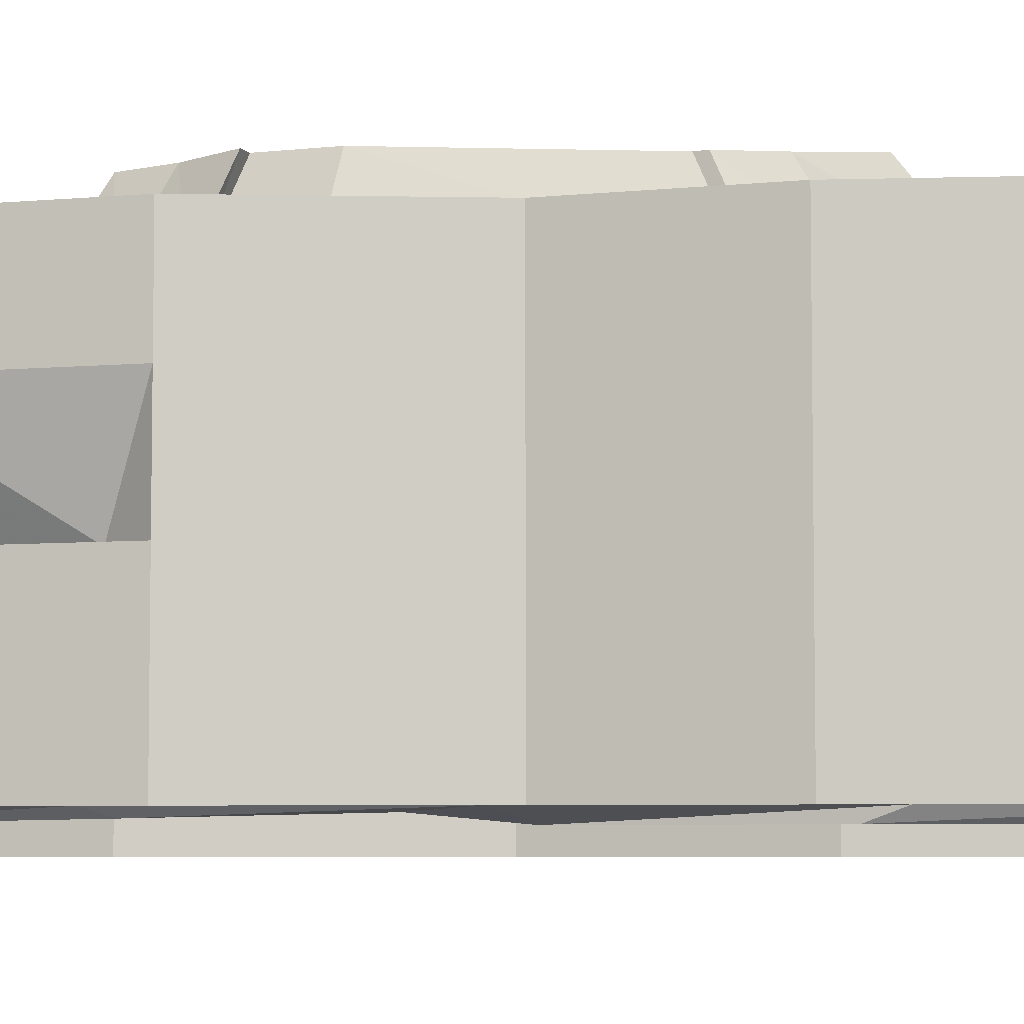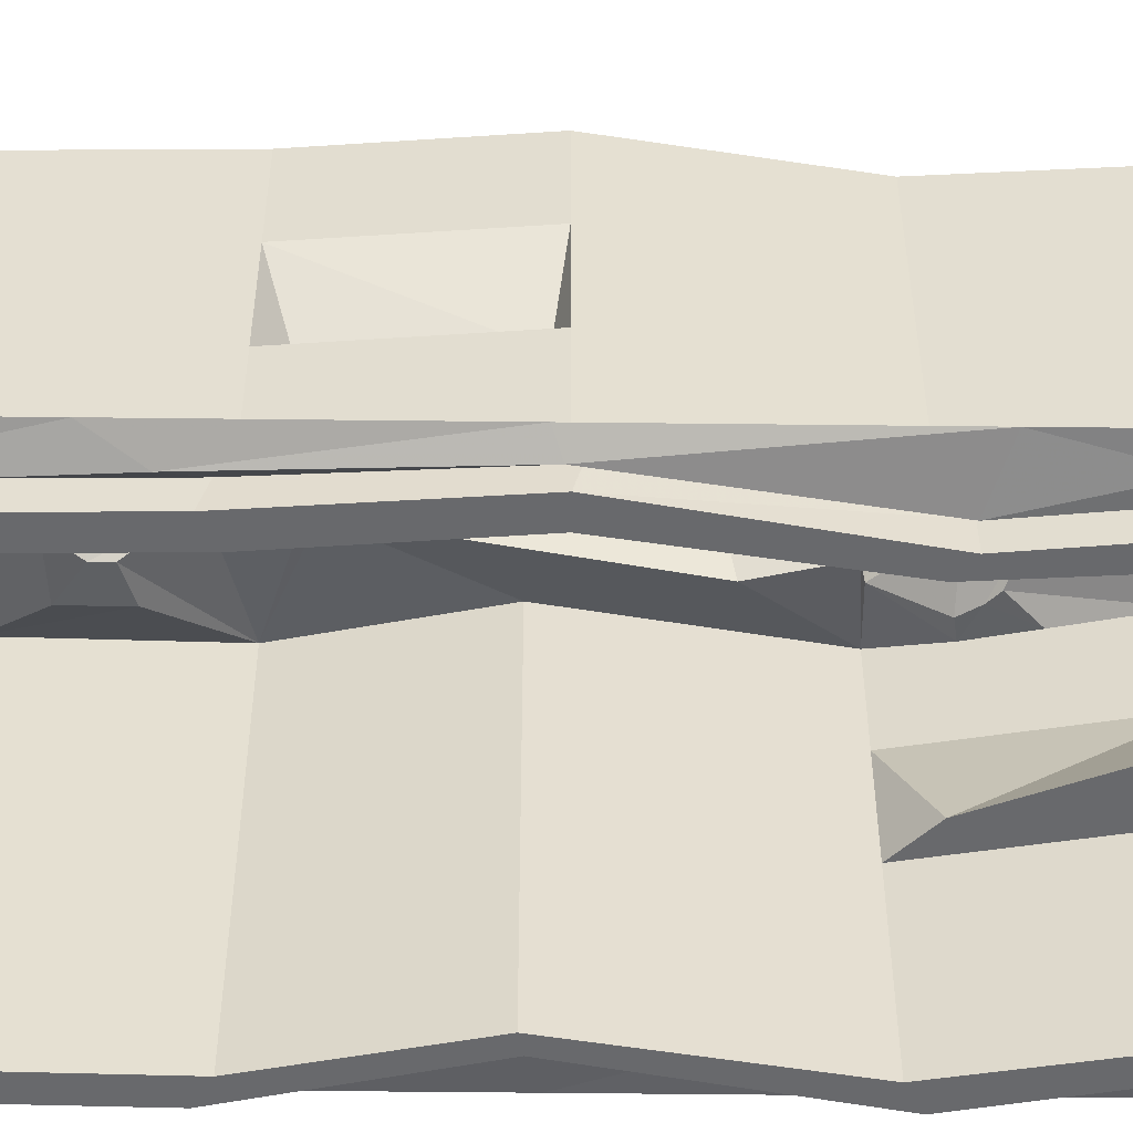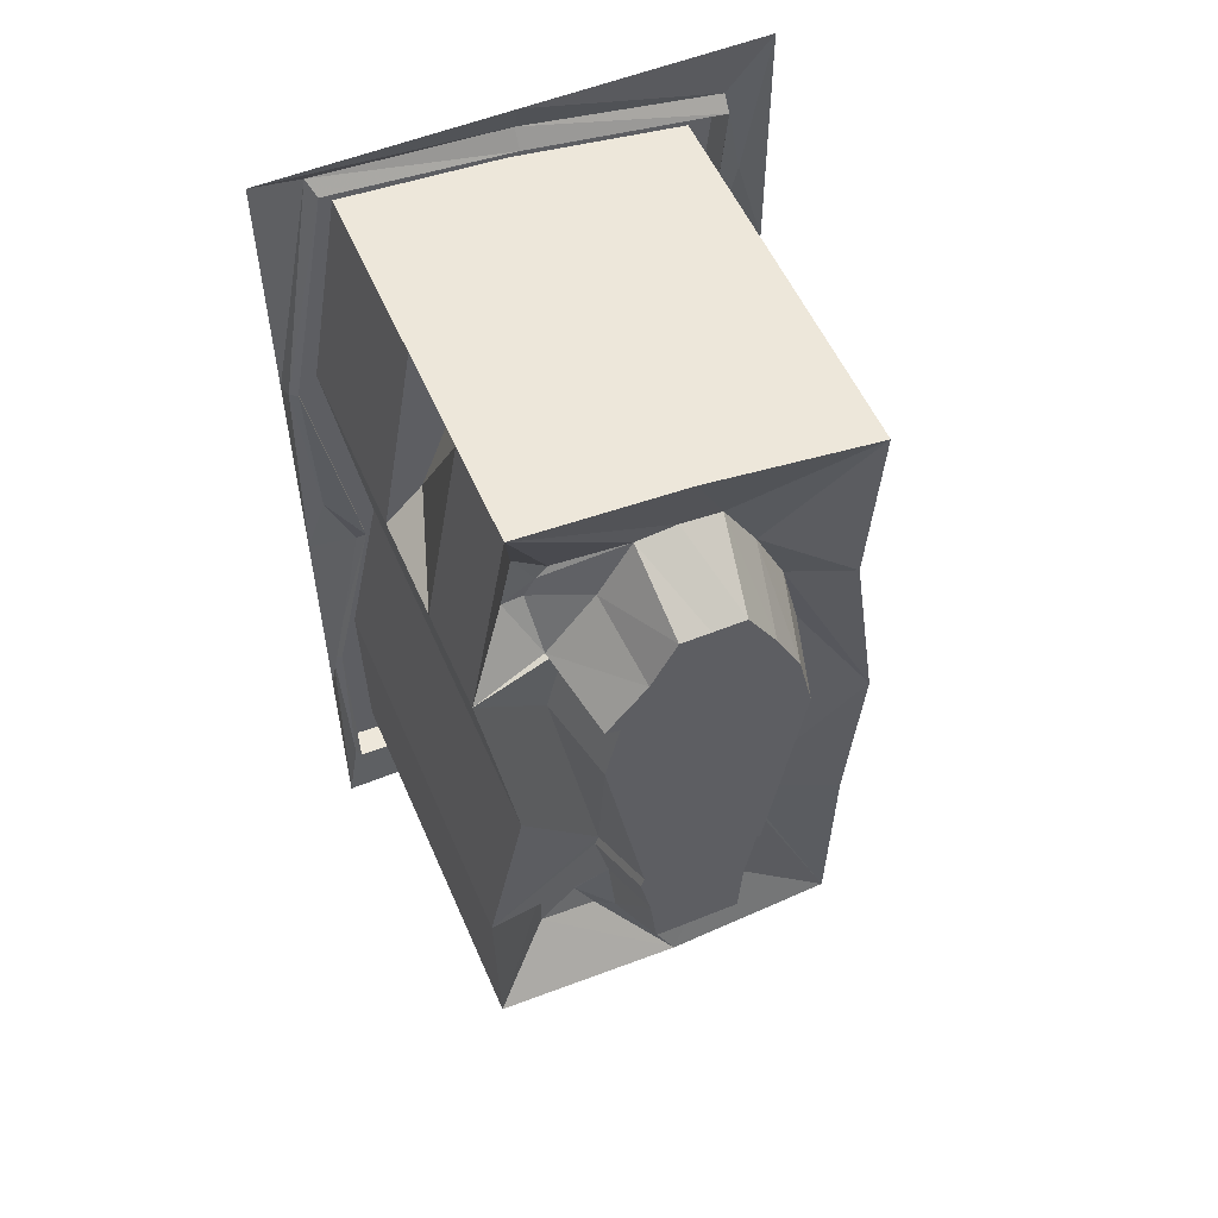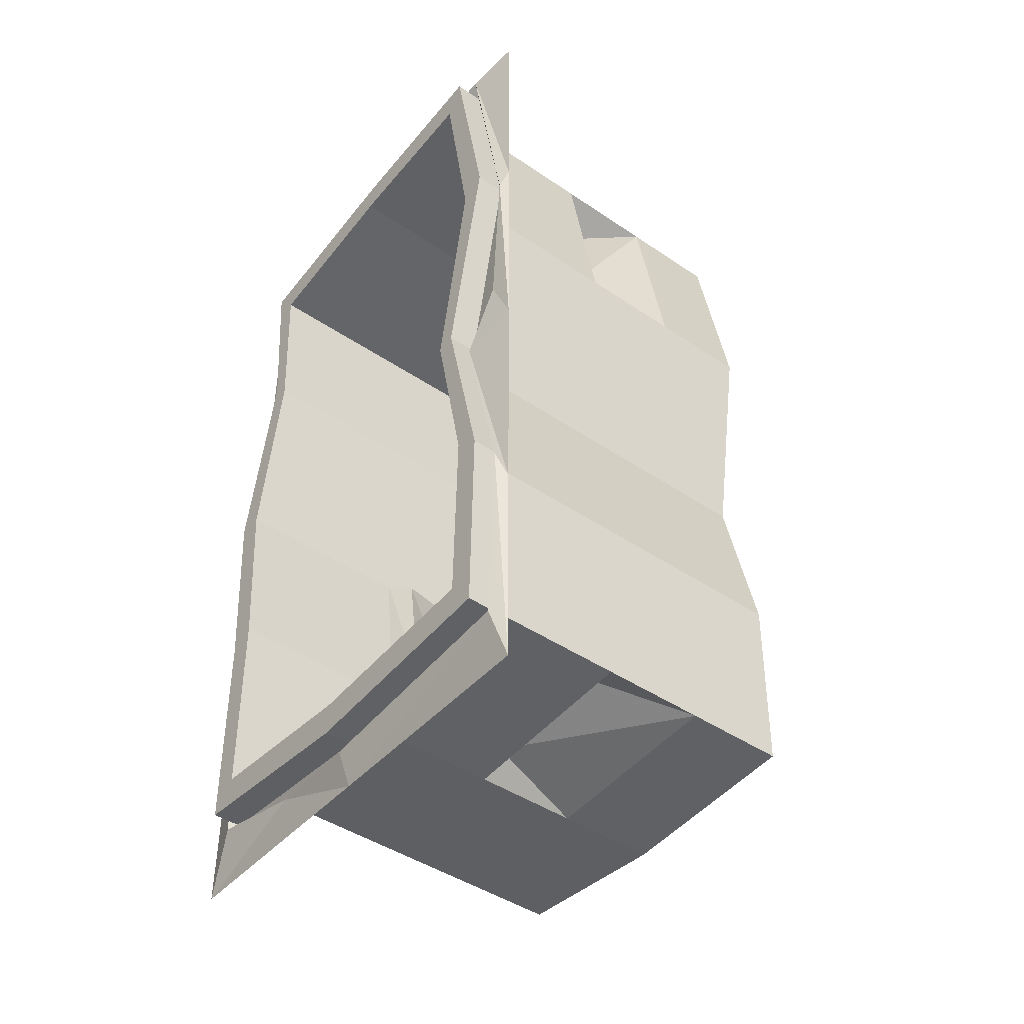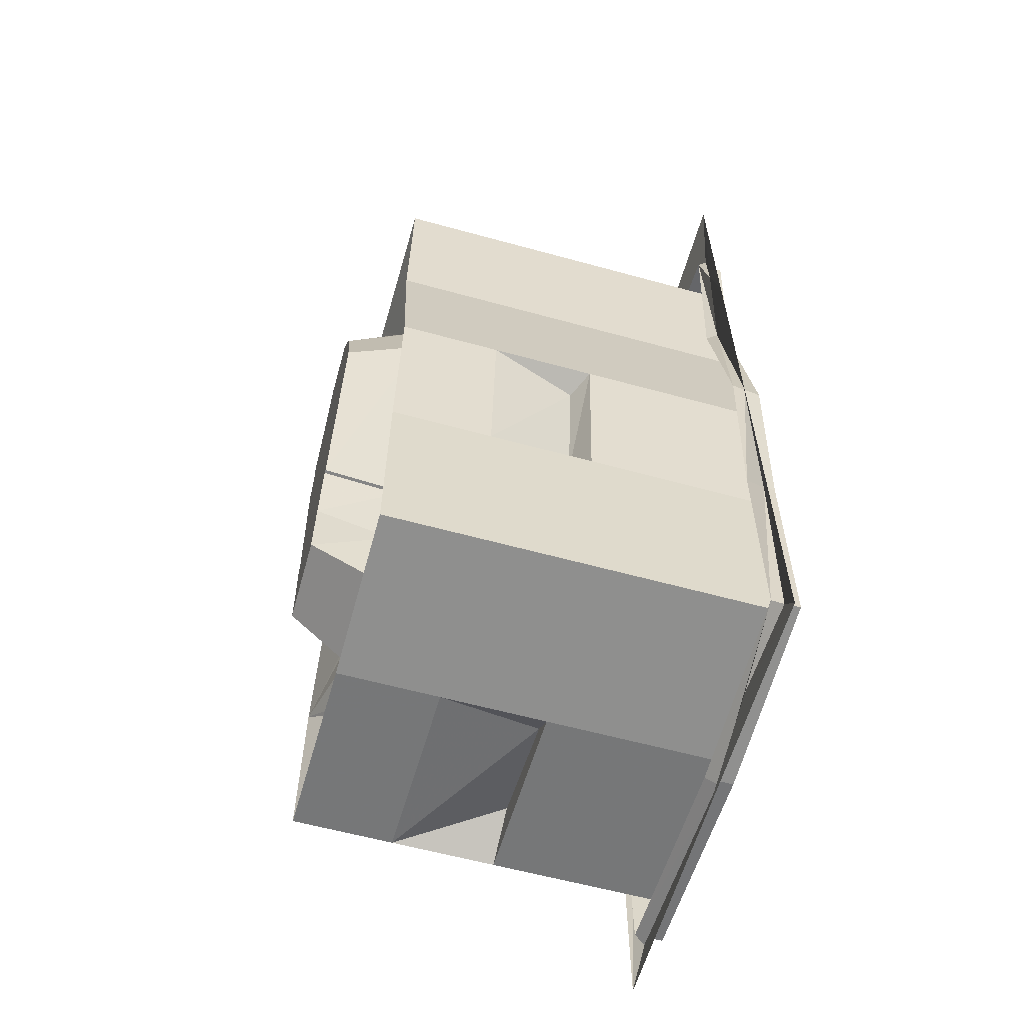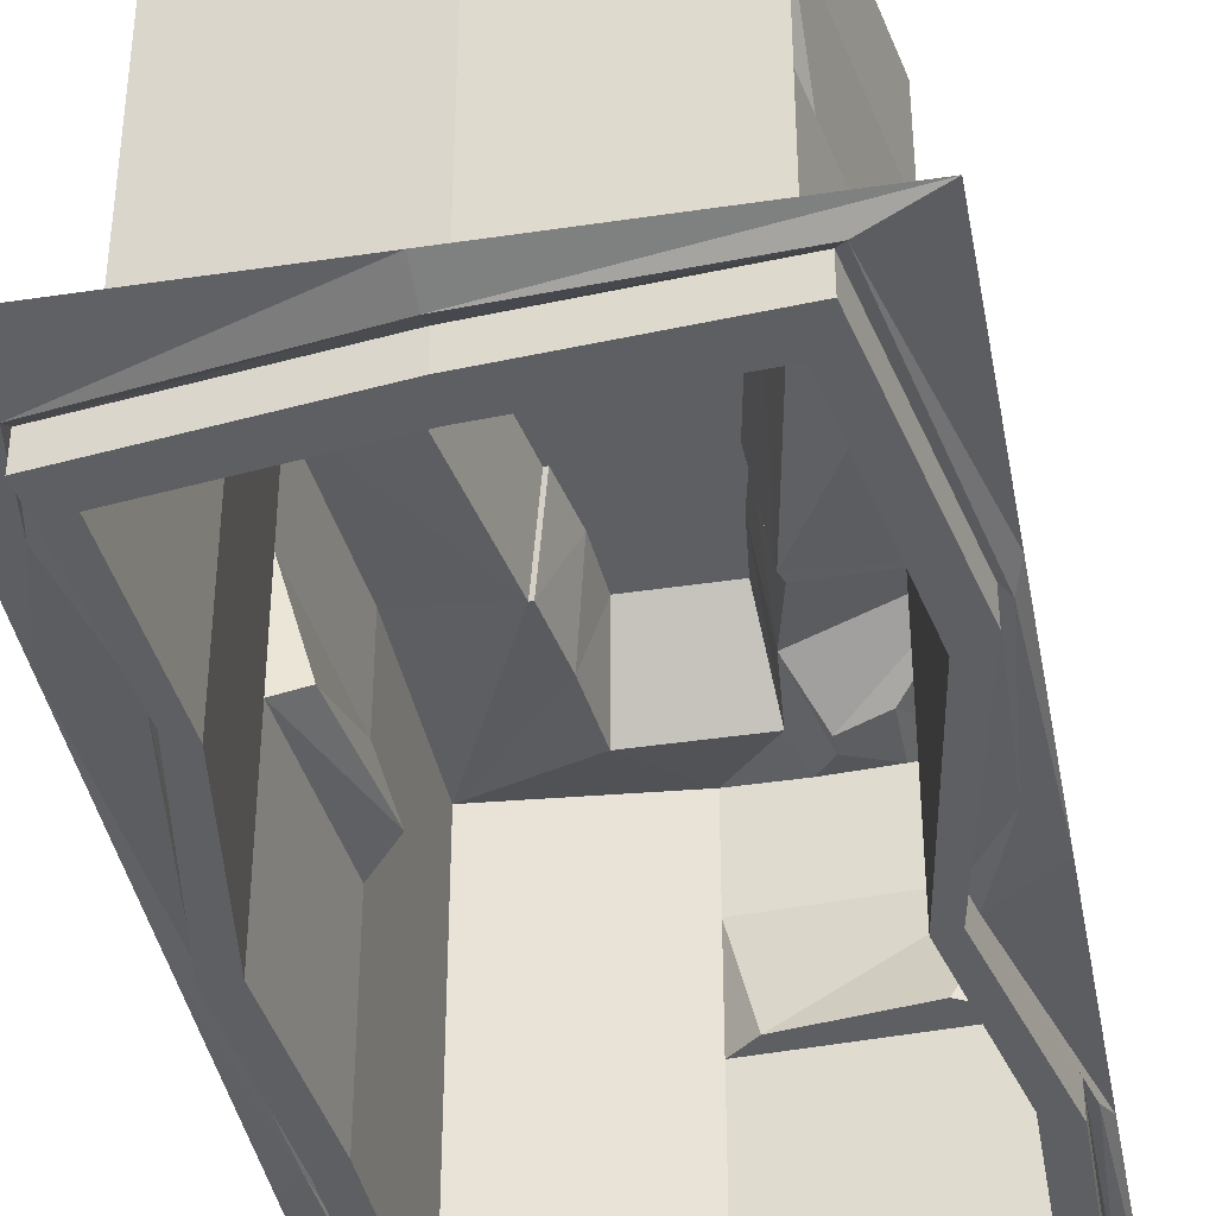
<metadata>
{"format":"obj","ext":"obj","renderer":"f3d","projection":"perspective","resolution":1024,"background":"white","views":[{"elev":-5.8,"azim":96.2,"up":"+Y"},{"elev":-52.7,"azim":-90.7,"up":"+Y"},{"elev":54.7,"azim":156.8,"up":"+Z"},{"elev":-44.5,"azim":51.7,"up":"+Z"},{"elev":-60.3,"azim":-105.7,"up":"+Z"},{"elev":-40.2,"azim":10.5,"up":"+Y"}]}
</metadata>
<code>
v 0 0 0.8359
v -0.3672 0 0.7812
v -0.3672 0.3359 0.7812
v 0 0.3359 0.8359
v 0.3438 0 0.8594
v 0.3438 -0.0625 0.8594
v 0 -0.0625 0.8359
v -0.3672 -0.0625 0.7812
v -0.3438 0 0.4141
v -0.3438 0.3359 0.4141
v -0.3438 0.5625 0.4141
v -0.3672 0.5625 0.7812
v 0 0.5625 0.8359
v 0.3438 0.3359 0.8594
v 0.4219 0 0.4141
v 0.4219 -0.0625 0.4141
v 0.4766 -0.0625 0.4453
v 0.3828 -0.0625 0.9375
v 0 -0.0625 0.9062
v -0.4219 -0.0625 0.8438
v -0.3438 -0.0625 0.4141
v -0.4062 0 0
v -0.4062 0.3359 0
v -0.4062 0.5625 0
v -0.4062 0.7812 0
v -0.3438 0.7812 0.4141
v -0.3672 0.7812 0.7812
v 0 0.7812 0.8359
v 0.3438 0.5625 0.8594
v 0.2344 0.3359 0.7734
v 0.4219 0.3359 0.4141
v 0.3438 0 -0.05469
v 0.3438 -0.0625 -0.05469
v 0.3828 -0.0625 -0.04688
v 0.3828 0 -0.04688
v 0.4766 0 0.4453
v 0.3828 0 0.9375
v 0 0 0.9062
v -0.4219 0 0.8438
v -0.3828 -0.0625 0.4453
v -0.4062 -0.0625 0
v -0.375 0 -0.375
v -0.375 0.3359 -0.375
v -0.3125 0.3672 -0.3203
v -0.3516 0.3672 -0.02344
v -0.375 0.5625 -0.375
v -0.375 0.7812 -0.375
v -0.1641 0.7188 -0.3281
v -0.2578 0.7188 0.2344
v -0.2188 0.7188 0.3984
v -0.1562 0.7188 0.5312
v -0.08594 0.7188 0.6484
v 0 0.7188 0.6562
v 0.3438 0.7812 0.8594
v 0.4219 0.5625 0.4141
v 0.3438 0.3359 0.4922
v 0.3438 0.3359 -0.05469
v 0.4219 0 -0.4219
v 0.4219 -0.0625 -0.4219
v 0.4766 -0.0625 -0.4531
v 0.4766 0 -0.4531
v 0.4922 -0.02344 -0.4766
v 0.3984 -0.02344 -0.07812
v 0.4609 -0.007812 0.08594
v 0.4922 -0.01562 0.4375
v 0.3984 -0.02344 0.9688
v 0 -0.02344 0.9453
v -0.4219 -0.02344 0.875
v -0.4531 -0.007812 0.6875
v -0.3984 -0.02344 0.4453
v -0.3828 0 0.4453
v -0.4609 -0.0625 0
v -0.375 -0.0625 -0.375
v -0.3672 0 -0.8047
v -0.3672 0.3359 -0.8047
v -0.3672 0.5625 -0.8047
v 0 0 -0.8359
v 0 0.3359 -0.8359
v 0 0.5625 -0.8359
v 0 0.7812 -0.8359
v -0.3672 0.7812 -0.8047
v -0.1562 0.7188 -0.3281
v -0.125 0.8828 -0.2578
v -0.1328 0.8828 -0.2578
v -0.2109 0.8828 0.2031
v -0.1797 0.8828 0.3359
v -0.125 0.8828 0.4453
v -0.0625 0.8828 0.5469
v 0.007812 0.8828 0.5469
v 0.08594 0.7188 0.6484
v 0.2266 0.6641 0.5859
v 0.2969 0.6719 0.6484
v 0.4219 0.7812 0.4141
v 0.3438 0.5625 -0.05469
v 0.4219 0.3359 -0.4219
v 0.4141 0 -0.8125
v 0.4141 -0.0625 -0.8125
v 0.4688 -0.0625 -0.875
v 0.4688 0 -0.875
v 0.4766 -0.02344 -0.8906
v 0.5078 0 -1.008
v 0.5078 0 -0.5391
v 0.5078 0 -0.02344
v 0.5078 0 0.4844
v 0.5078 0 1.008
v 0 0 1.008
v -0.5078 0 1.008
v -0.5078 0 0.4844
v -0.4688 -0.02344 -0.007812
v -0.4609 0 0.01562
v -0.4297 -0.0625 -0.4062
v -0.3672 -0.0625 -0.8047
v 0 -0.0625 -0.8359
v 0.4141 0.3359 -0.8125
v 0.3047 0.3359 -0.75
v 0.05469 0.3359 -0.7891
v 0.4141 0.5625 -0.8125
v 0.4141 0.7812 -0.8125
v 0.2734 0.6719 -0.6875
v 0.1484 0.6719 -0.6953
v 0.1172 0.7188 -0.6484
v -0.1172 0.7188 -0.6484
v -0.1328 0.7188 -0.4844
v -0.1016 0.8828 -0.3906
v 0.1328 0.8828 -0.2812
v 0.125 0.8828 -0.2578
v 0.4219 0.5625 -0.4219
v 0.3438 0.7812 -0.05469
v 0.4219 0.7812 -0.4219
v 0.2734 0.6719 -0.5703
v 0.1875 0.6562 -0.6328
v 0.1328 0.7188 -0.4844
v 0.1094 0.8828 -0.3906
v 0.09375 0.8828 -0.5234
v -0.09375 0.8828 -0.5234
v 0.1641 0.7188 -0.3516
v 0.1562 0.7188 -0.3281
v 0.2109 0.8828 0.2031
v 0.1797 0.8828 0.3359
v 0.125 0.8828 0.4453
v 0.2578 0.7188 0.2344
v 0.1875 0.6562 -0.5938
v 0.2578 0.7188 0.4062
v 0.2188 0.7188 0.3984
v 0.25 0.6641 0.5625
v 0.3203 0.6719 0.5312
v 0.2734 0.6641 0.5234
v 0.1562 0.7188 0.5312
v 0.2109 0.8828 0.3438
v 0.07031 0.8828 0.5469
v -0.5078 0 -0.02344
v -0.4531 -0.02344 -0.4531
v -0.4297 0 -0.3906
v -0.4219 -0.0625 -0.8672
v 0 -0.0625 -0.9062
v -0.5078 0 -0.5391
v -0.4297 -0.02344 -0.8828
v -0.4219 0 -0.8672
v 0 0 -0.9062
v -0.5078 0 -1.008
v -0.2266 -0.007812 -0.9141
v -0.007812 -0.02344 -0.9297
v 0 0 -1.008
f 1 2 3
f 1 3 4
f 1 4 5
f 2 9 10
f 2 10 3
f 4 14 5
f 5 14 15
f 9 22 23
f 9 23 10
f 14 31 15
f 15 31 32
f 22 42 43
f 22 43 23
f 31 57 32
f 32 57 58
f 42 74 75
f 42 75 43
f 74 77 78
f 74 78 75
f 57 95 58
f 58 95 96
f 77 96 114
f 77 114 78
f 96 95 114
f 1 5 6
f 1 6 7
f 1 7 2
f 2 7 8
f 2 8 9
f 5 15 16
f 5 16 6
f 8 21 9
f 9 21 22
f 15 32 33
f 15 33 16
f 17 34 35
f 17 35 36
f 17 36 18
f 18 36 37
f 18 37 19
f 19 37 38
f 19 38 20
f 20 38 39
f 20 39 40
f 21 41 22
f 22 41 42
f 32 58 59
f 32 59 33
f 34 60 61
f 34 61 35
f 39 71 40
f 40 71 72
f 41 73 42
f 42 73 74
f 58 96 97
f 58 97 59
f 60 98 99
f 60 99 61
f 71 110 72
f 72 110 111
f 73 112 74
f 74 112 77
f 77 112 113
f 77 113 96
f 110 153 111
f 111 153 154
f 113 97 96
f 153 158 154
f 154 158 155
f 155 158 159
f 155 159 98
f 159 99 98
f 3 10 11
f 3 11 12
f 3 12 4
f 4 12 13
f 4 13 14
f 10 23 24
f 10 24 11
f 13 29 14
f 24 45 46
f 29 55 56
f 29 56 30
f 31 55 57
f 43 75 76
f 43 76 46
f 44 46 45
f 75 78 79
f 75 79 76
f 55 94 57
f 57 94 95
f 79 116 117
f 114 95 127
f 114 127 117
f 115 117 116
f 95 94 127
f 6 16 17
f 6 17 18
f 6 18 7
f 7 18 19
f 7 19 8
f 8 19 20
f 8 20 21
f 16 33 34
f 16 34 17
f 20 40 21
f 21 40 41
f 33 59 60
f 33 60 34
f 40 72 41
f 41 72 73
f 59 97 98
f 59 98 60
f 72 111 73
f 73 111 112
f 111 154 112
f 112 154 113
f 113 154 155
f 113 155 97
f 155 98 97
f 11 24 25
f 11 25 26
f 11 26 12
f 12 26 27
f 12 27 13
f 13 27 28
f 13 28 29
f 14 29 30
f 23 45 24
f 24 46 47
f 24 47 25
f 28 54 29
f 29 54 55
f 31 56 55
f 43 46 44
f 76 79 80
f 76 80 81
f 76 81 46
f 46 81 47
f 54 93 55
f 55 93 94
f 78 116 79
f 79 117 118
f 79 118 80
f 114 117 115
f 127 94 128
f 127 128 129
f 127 129 117
f 117 129 118
f 94 93 128
f 14 30 31
f 23 43 44
f 23 44 45
f 30 56 31
f 78 114 115
f 78 115 116
f 25 47 48
f 25 48 49
f 25 49 50
f 25 50 26
f 26 50 51
f 26 51 27
f 27 51 52
f 27 52 28
f 28 52 53
f 28 53 54
f 47 81 48
f 48 81 82
f 48 82 83
f 48 83 84
f 48 84 49
f 49 84 85
f 49 85 50
f 50 85 86
f 50 86 51
f 51 86 87
f 51 87 52
f 52 87 88
f 52 88 53
f 53 88 89
f 53 89 90
f 53 90 54
f 54 90 91
f 54 91 92
f 54 92 93
f 80 118 119
f 80 119 120
f 80 120 121
f 80 121 122
f 80 122 81
f 81 122 123
f 81 123 82
f 82 123 124
f 82 124 83
f 83 124 125
f 83 125 126
f 83 126 85
f 83 85 84
f 118 129 130
f 118 130 119
f 119 130 131
f 119 131 120
f 120 131 121
f 121 131 132
f 121 132 133
f 121 133 134
f 121 134 122
f 122 134 135
f 122 135 123
f 123 135 124
f 124 135 134
f 124 134 133
f 124 133 125
f 125 133 132
f 125 132 136
f 125 136 126
f 126 136 137
f 126 137 138
f 126 138 85
f 85 138 86
f 86 138 139
f 86 139 87
f 87 139 140
f 87 140 89
f 87 89 88
f 128 93 141
f 128 141 137
f 128 137 129
f 129 137 136
f 129 136 132
f 129 132 142
f 129 142 130
f 130 142 131
f 131 142 132
f 93 143 144
f 93 144 141
f 141 144 139
f 141 139 138
f 141 138 137
f 92 91 145
f 92 145 146
f 92 146 93
f 93 146 143
f 143 146 147
f 143 147 148
f 143 148 140
f 143 140 149
f 143 149 144
f 144 149 139
f 139 149 140
f 145 147 146
f 147 145 148
f 148 145 90
f 148 90 150
f 148 150 140
f 140 150 89
f 89 150 90
f 145 91 90
f 35 61 62
f 35 62 63
f 35 63 64
f 35 64 36
f 36 64 65
f 36 65 37
f 37 65 66
f 37 66 38
f 38 66 67
f 38 67 39
f 39 67 68
f 39 68 69
f 39 69 70
f 39 70 71
f 61 99 100
f 61 100 62
f 70 109 110
f 70 110 71
f 109 152 153
f 109 153 110
f 152 157 158
f 152 158 153
f 157 161 158
f 158 161 162
f 158 162 159
f 159 162 99
f 162 100 99
f 62 100 101
f 62 101 102
f 62 102 63
f 63 102 103
f 63 103 64
f 64 103 65
f 65 103 104
f 65 104 66
f 66 104 105
f 66 105 67
f 67 105 106
f 67 106 68
f 68 106 107
f 68 107 69
f 69 107 108
f 69 108 70
f 70 108 109
f 109 108 151
f 109 151 152
f 152 151 156
f 152 156 157
f 157 156 160
f 157 160 161
f 100 162 163
f 100 163 101
f 161 160 163
f 161 163 162

</code>
